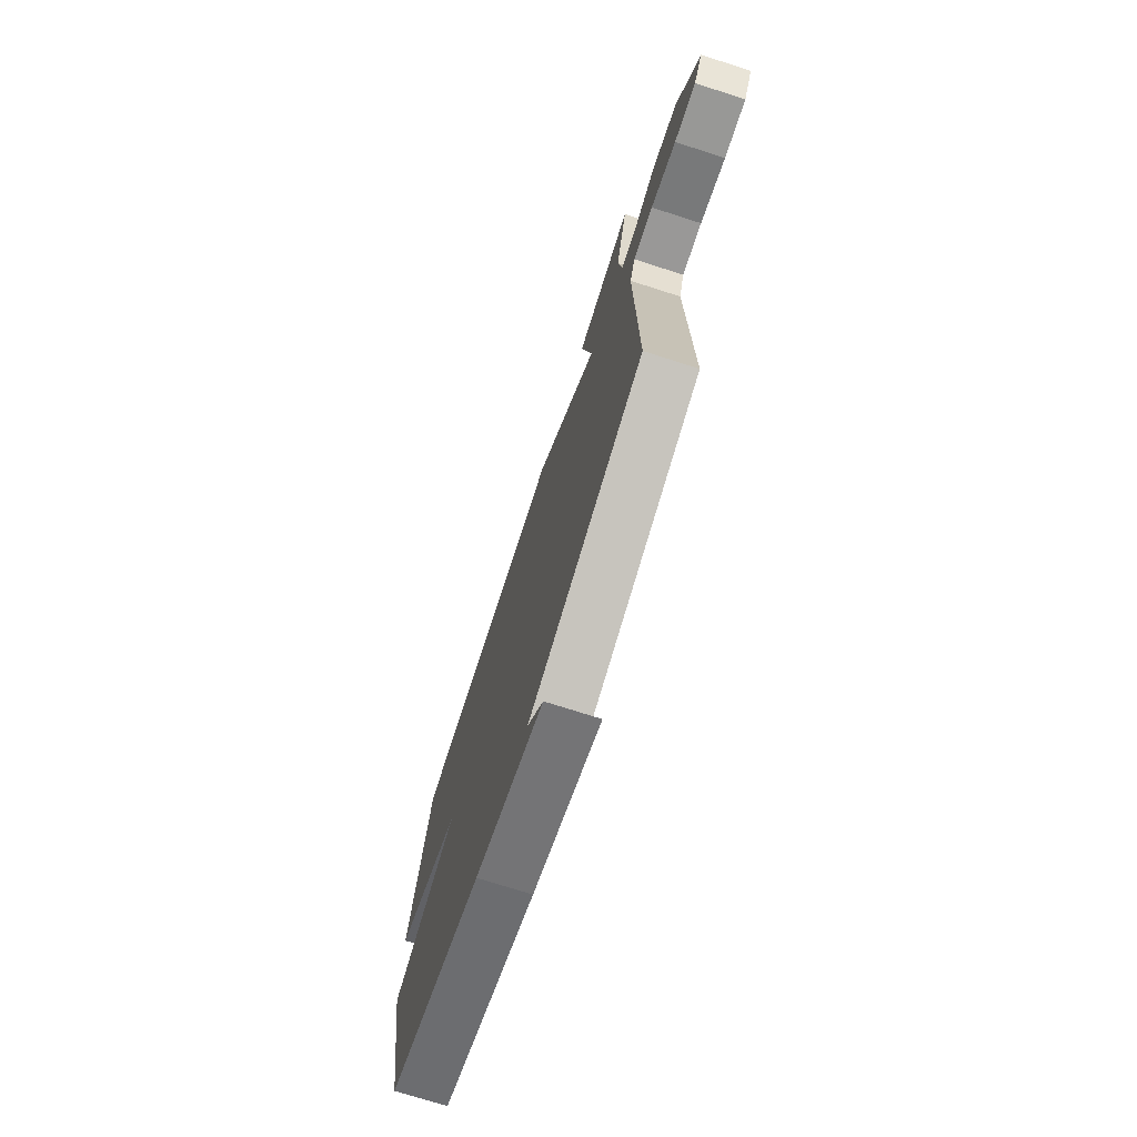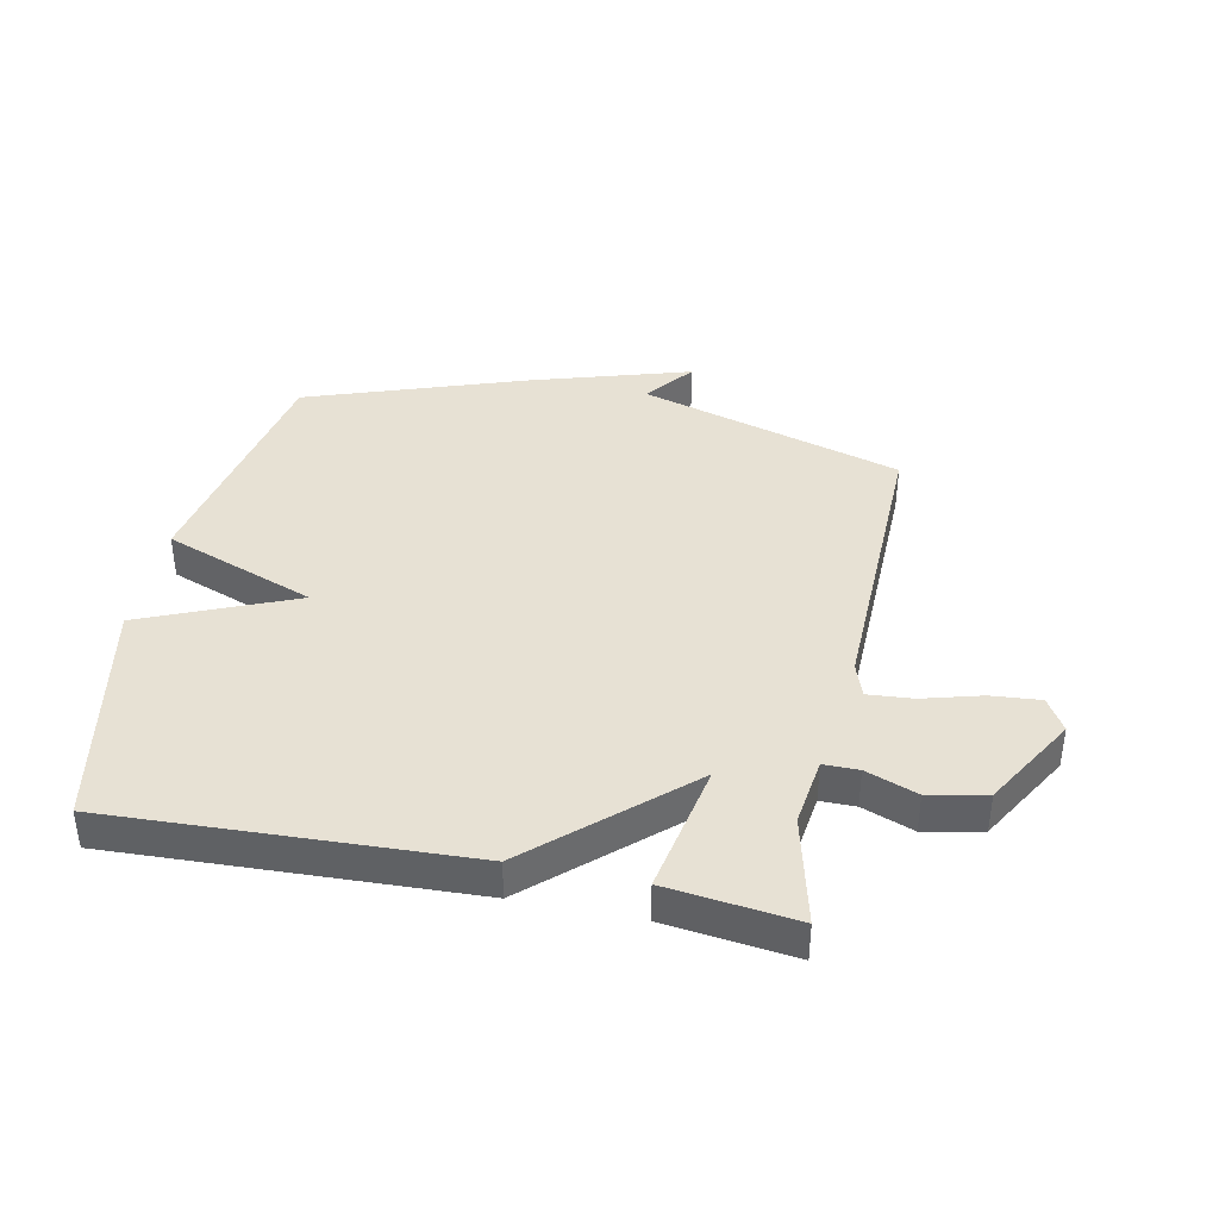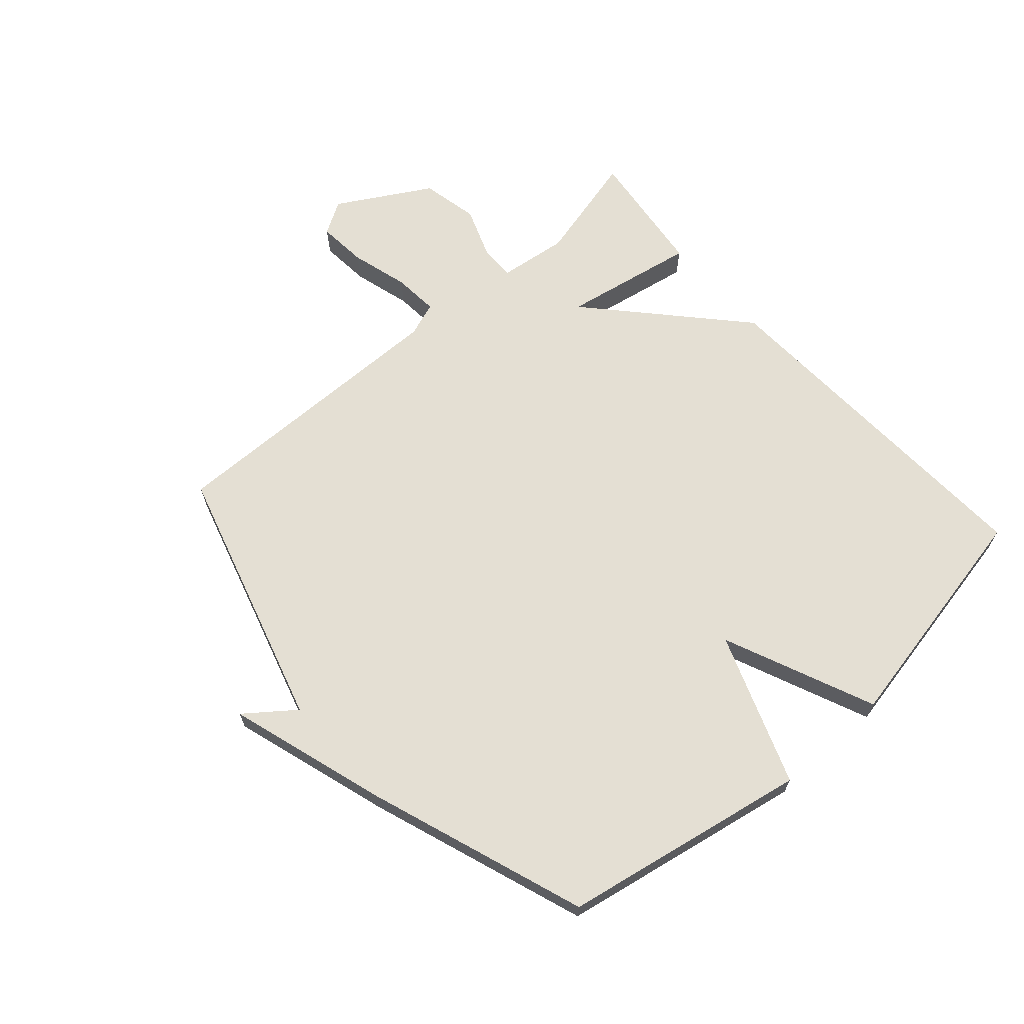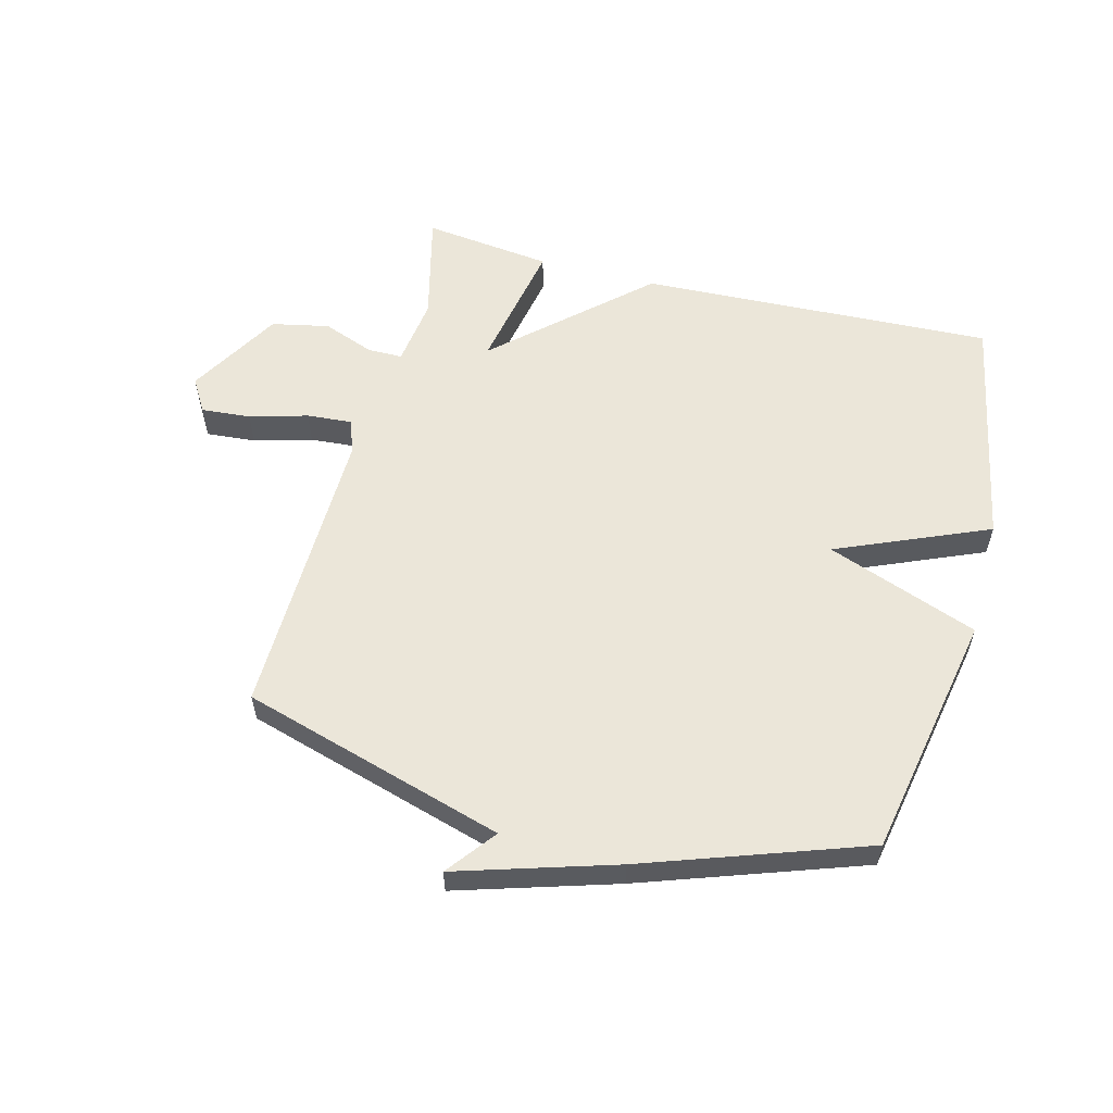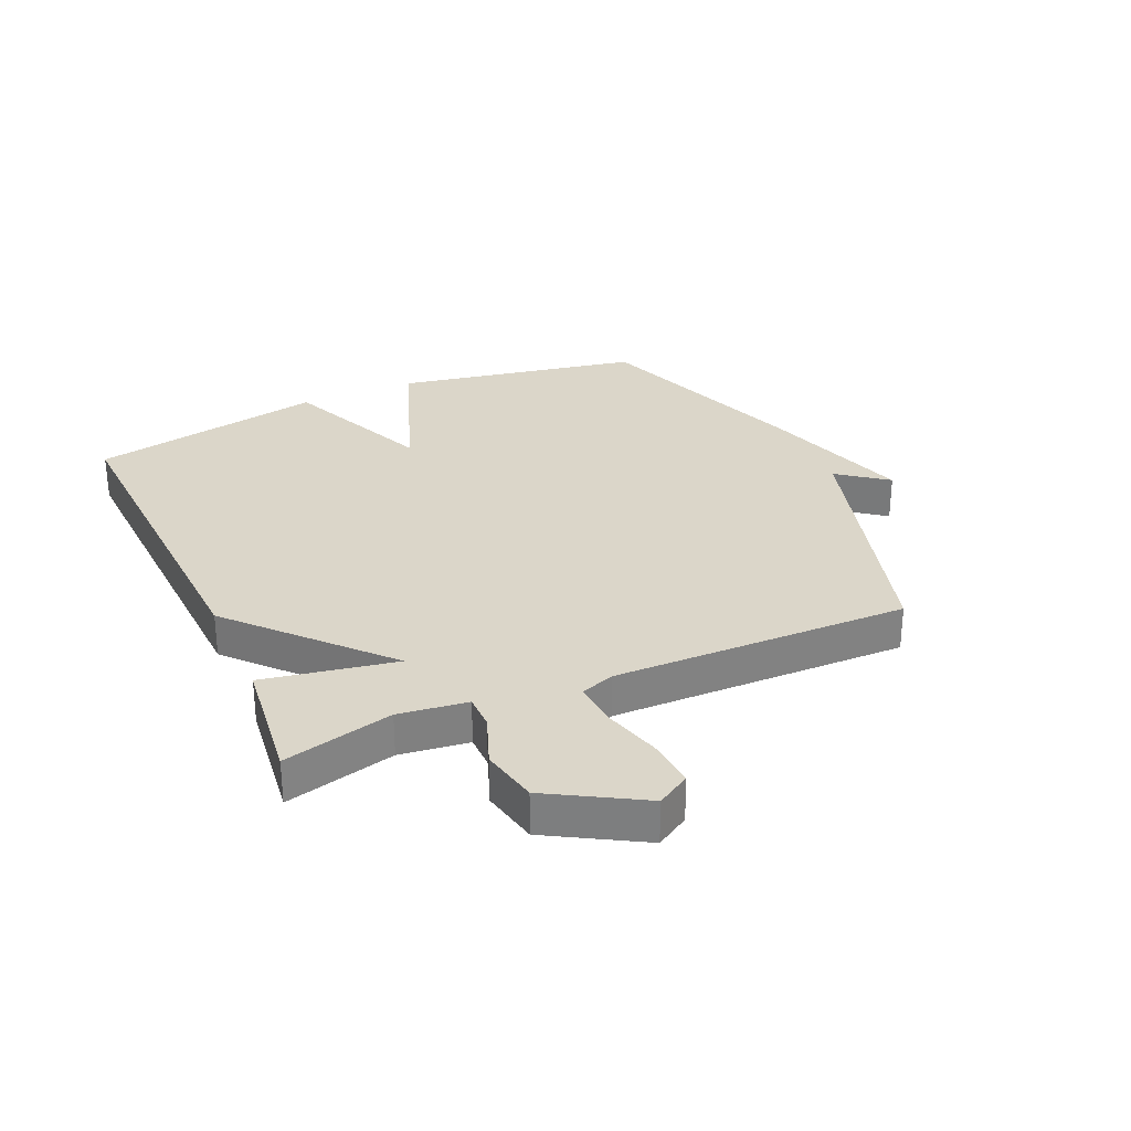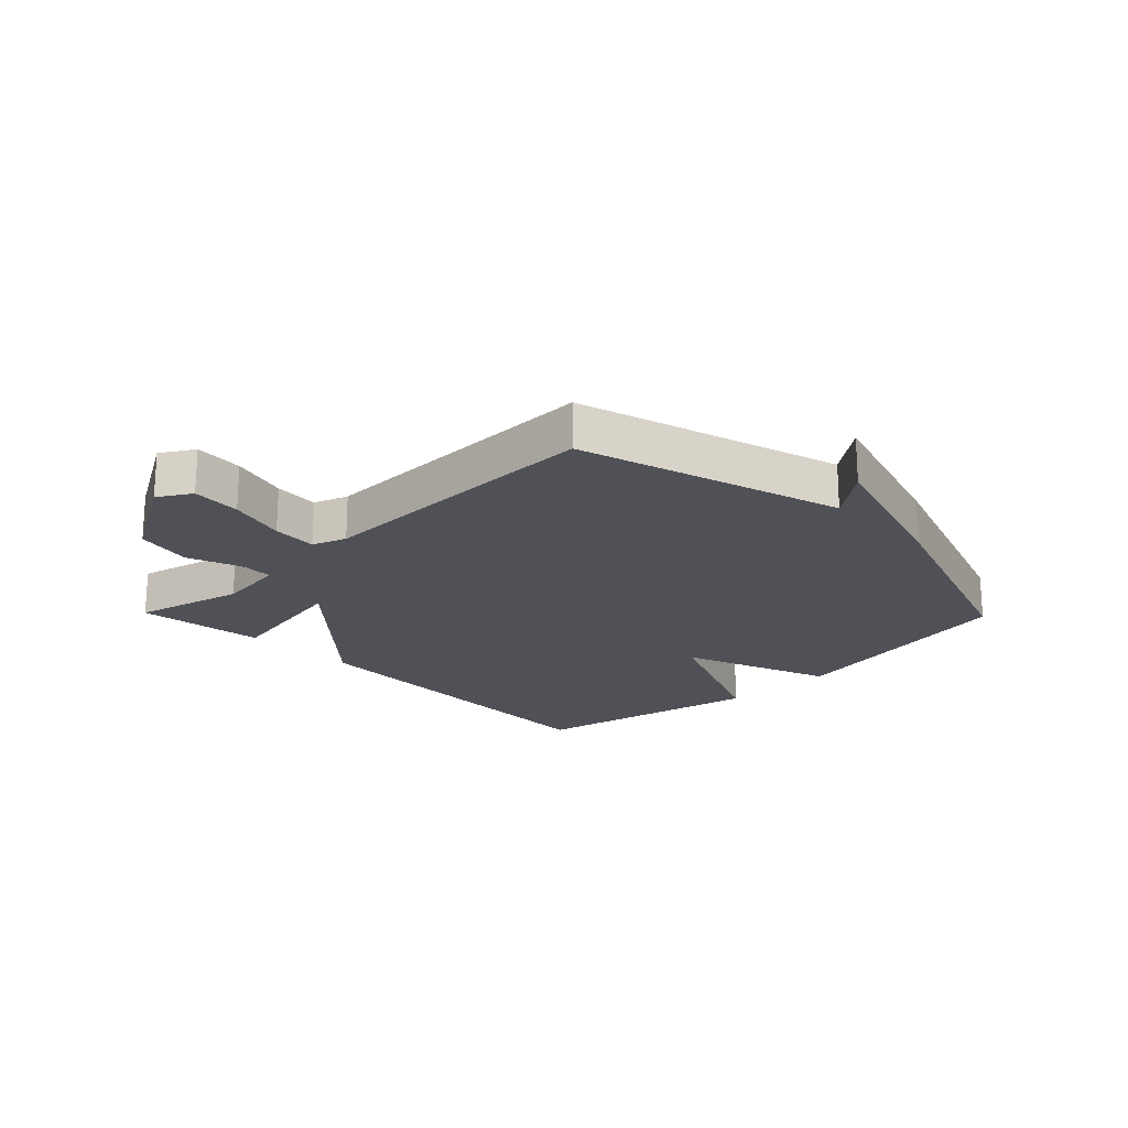
<metadata>
{"format":"obj","ext":"obj","renderer":"f3d","projection":"perspective","resolution":1024,"background":"white","views":[{"elev":-73.3,"azim":72.2,"up":"+Z"},{"elev":39.6,"azim":11.8,"up":"+Y"},{"elev":66.4,"azim":-131.6,"up":"+Y"},{"elev":57.3,"azim":-165.3,"up":"+Y"},{"elev":29.8,"azim":65.9,"up":"+Y"},{"elev":-20.3,"azim":134.2,"up":"+Y"}]}
</metadata>
<code>
v 0.5 0.07 -0.5
v 0.064 0.07 -0.628
v 0.126 0.07 -0.709
v -0.136 0.07 -0.628
v -0.5 0.07 -0.5
v -0.577 0.07 -0.092
v -0.326 0.07 0.001
v -0.577 0.07 0.108
v -0.5 0.07 0.5
v 0.087 0.07 0.474
v 0.328 0.07 0.254
v 0.287 0.07 0.474
v 0.5 0.07 0.5
v 0.455 0.07 0.318
v 0.47 0.07 0.204
v 0.528 0.07 0.204
v 0.613 0.07 0.236
v 0.708 0.07 0.216
v 0.797 0.07 0.063
v 0.764 0.07 0.008
v 0.682 0.07 0.015
v 0.586 0.07 0.042
v 0.511 0.07 0.048
v 0.491 0.07 -0.009
v 0.5 0 -0.5
v 0.064 0 -0.628
v 0.126 0 -0.709
v -0.136 0 -0.628
v -0.5 0 -0.5
v -0.577 0 -0.092
v -0.326 0 0.001
v -0.577 0 0.108
v -0.5 0 0.5
v 0.087 0 0.474
v 0.328 0 0.254
v 0.287 0 0.474
v 0.5 0 0.5
v 0.455 0 0.318
v 0.47 0 0.204
v 0.528 0 0.204
v 0.613 0 0.236
v 0.708 0 0.216
v 0.797 0 0.063
v 0.764 0 0.008
v 0.682 0 0.015
v 0.586 0 0.042
v 0.511 0 0.048
v 0.491 0 -0.009
f 20 21 22
f 19 20 22
f 18 19 22
f 17 18 22
f 16 17 22
f 15 16 22 23
f 11 12 13 14
f 11 14 15
f 9 10 11
f 8 9 11
f 7 8 11
f 15 23 24
f 11 15 24
f 7 11 24
f 4 5 6
f 3 4 6
f 2 3 6
f 6 7 24
f 2 6 24
f 1 2 24
f 46 45 44
f 46 44 43
f 46 43 42
f 46 42 41
f 46 41 40
f 47 46 40 39
f 38 37 36 35
f 39 38 35
f 35 34 33
f 35 33 32
f 35 32 31
f 48 47 39
f 48 39 35
f 48 35 31
f 30 29 28
f 30 28 27
f 30 27 26
f 48 31 30
f 48 30 26
f 48 26 25
f 1 25 26 2
f 2 26 27 3
f 3 27 28 4
f 4 28 29 5
f 5 29 30 6
f 6 30 31 7
f 7 31 32 8
f 8 32 33 9
f 9 33 34 10
f 10 34 35 11
f 11 35 36 12
f 12 36 37 13
f 13 37 38 14
f 14 38 39 15
f 15 39 40 16
f 16 40 41 17
f 17 41 42 18
f 18 42 43 19
f 19 43 44 20
f 20 44 45 21
f 21 45 46 22
f 22 46 47 23
f 23 47 48 24
f 24 48 25 1

</code>
